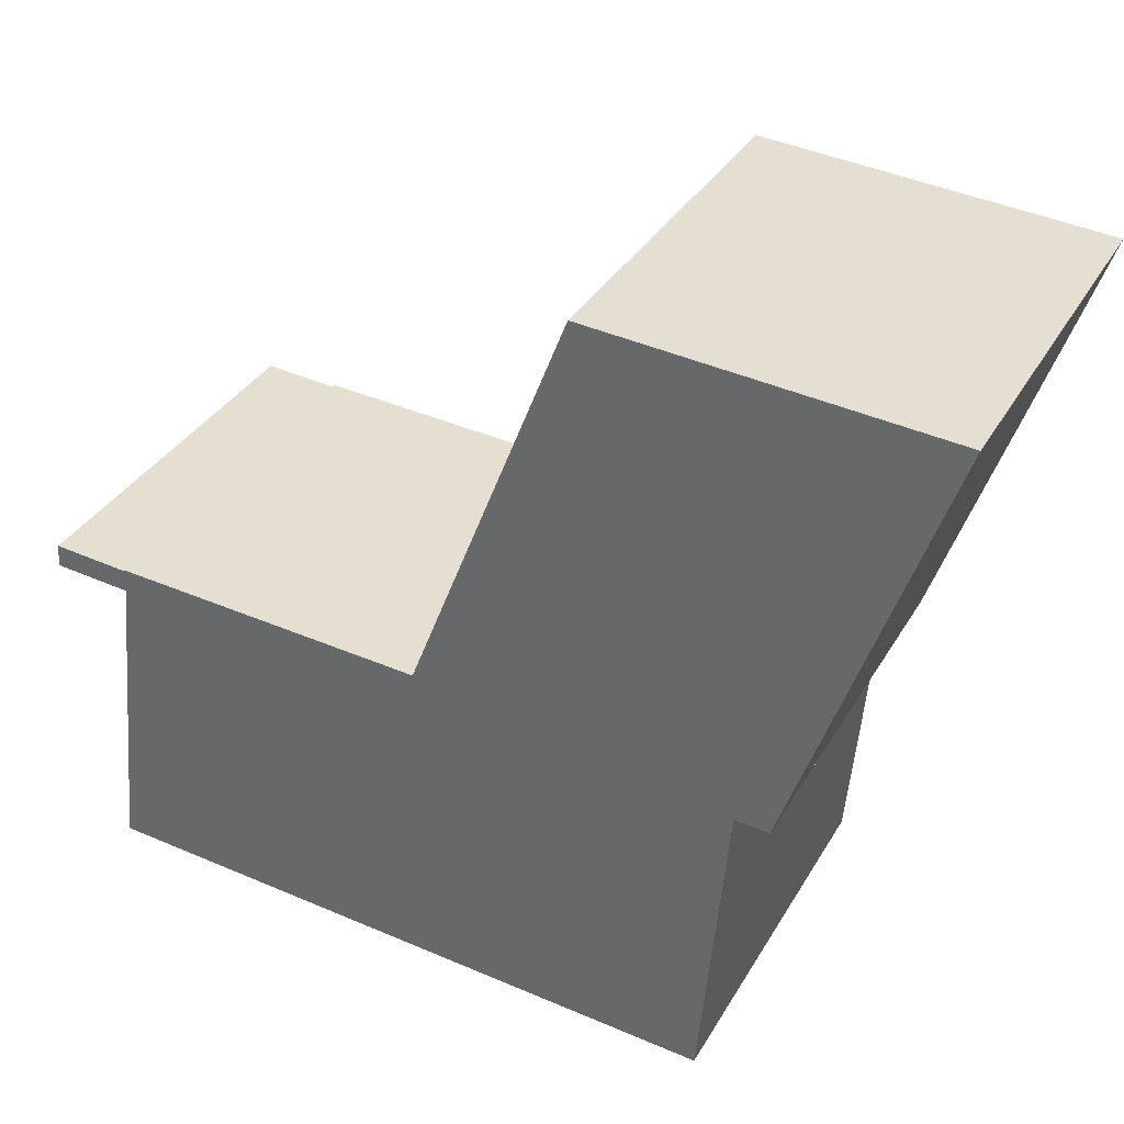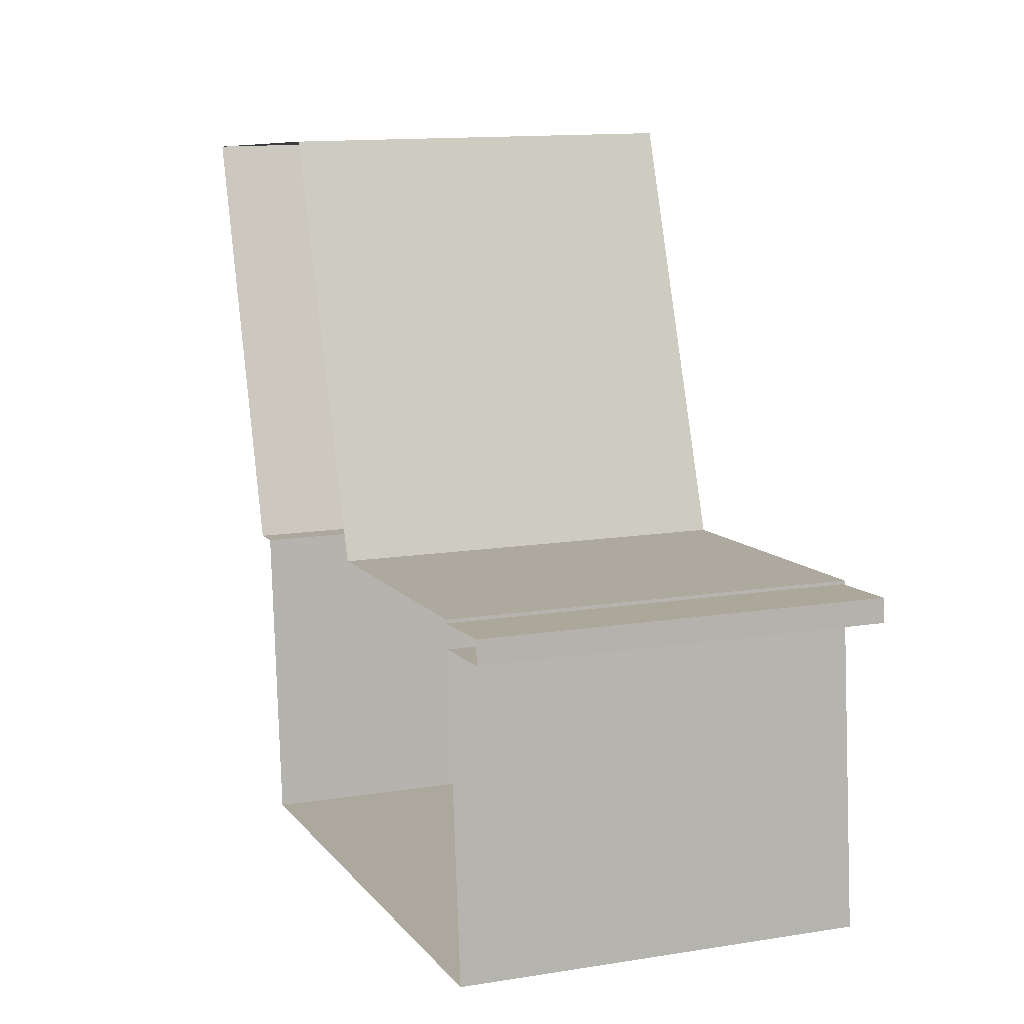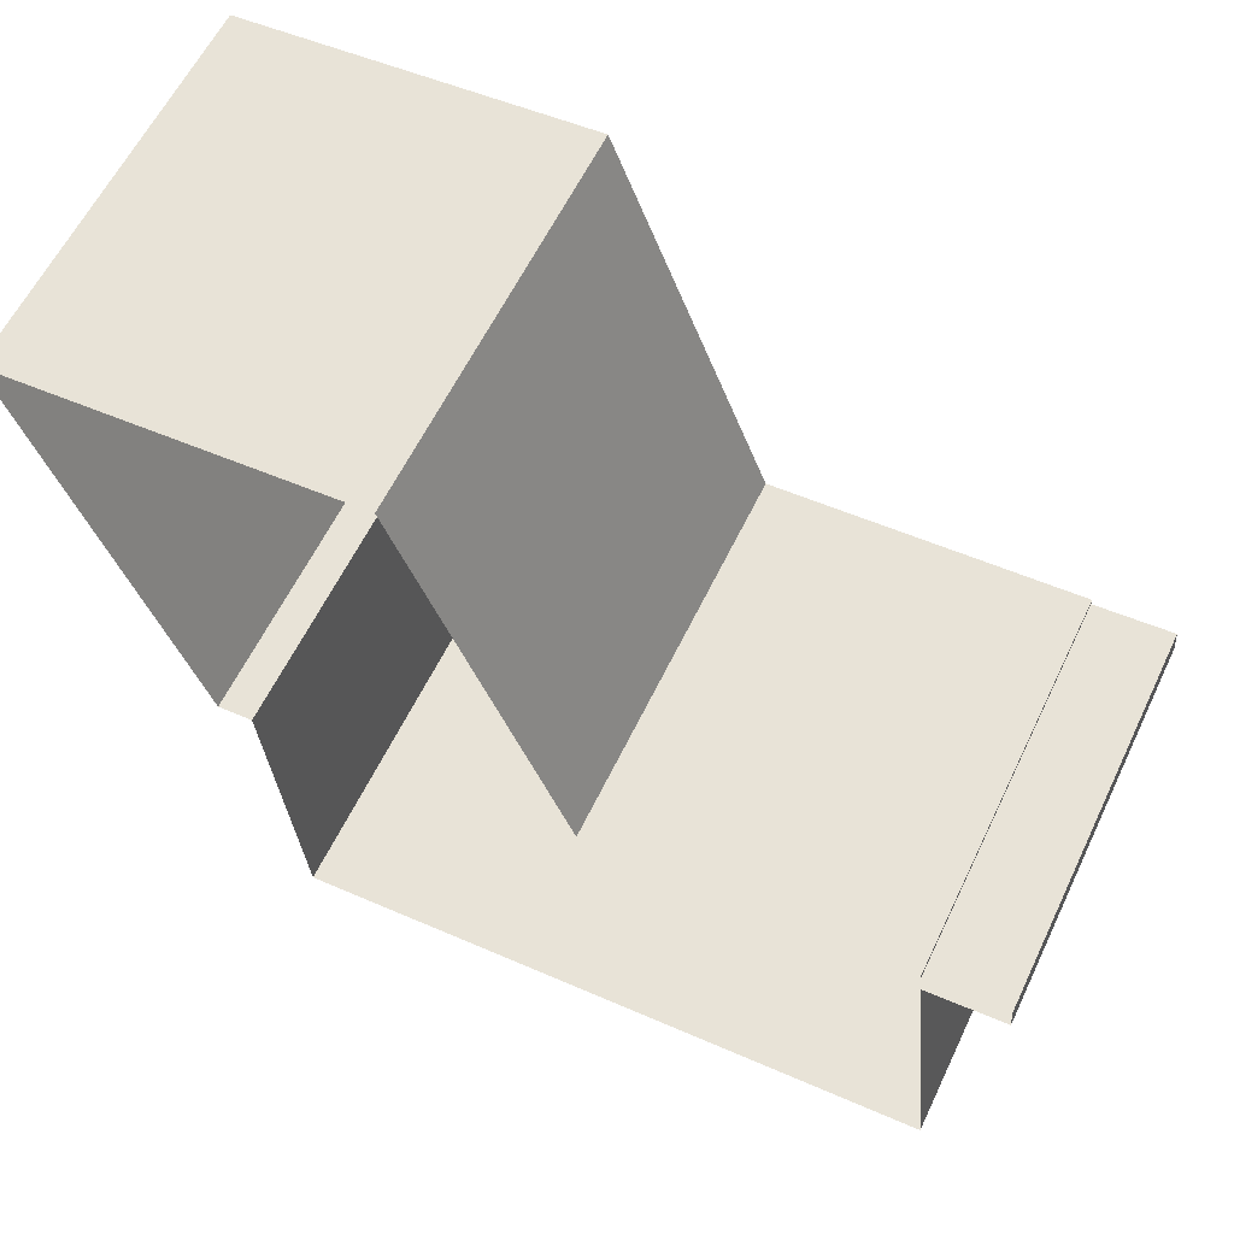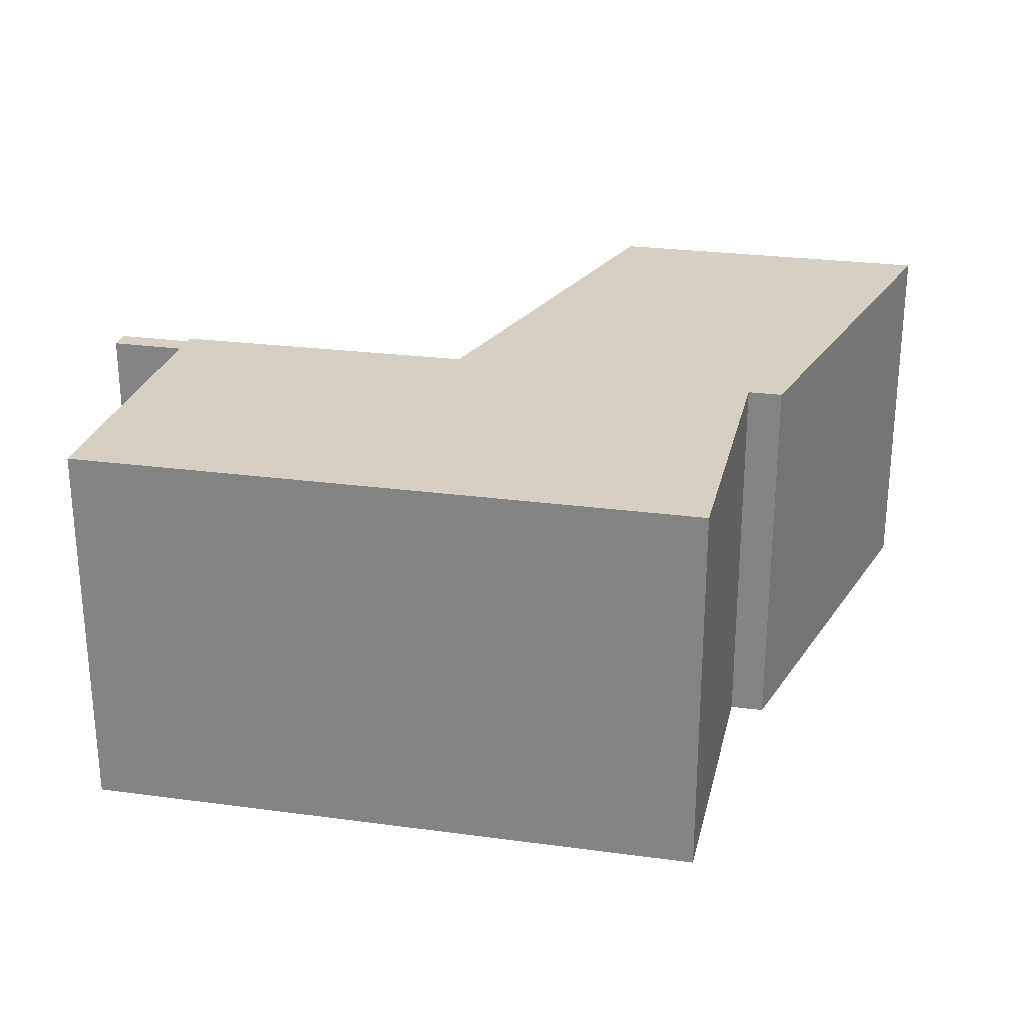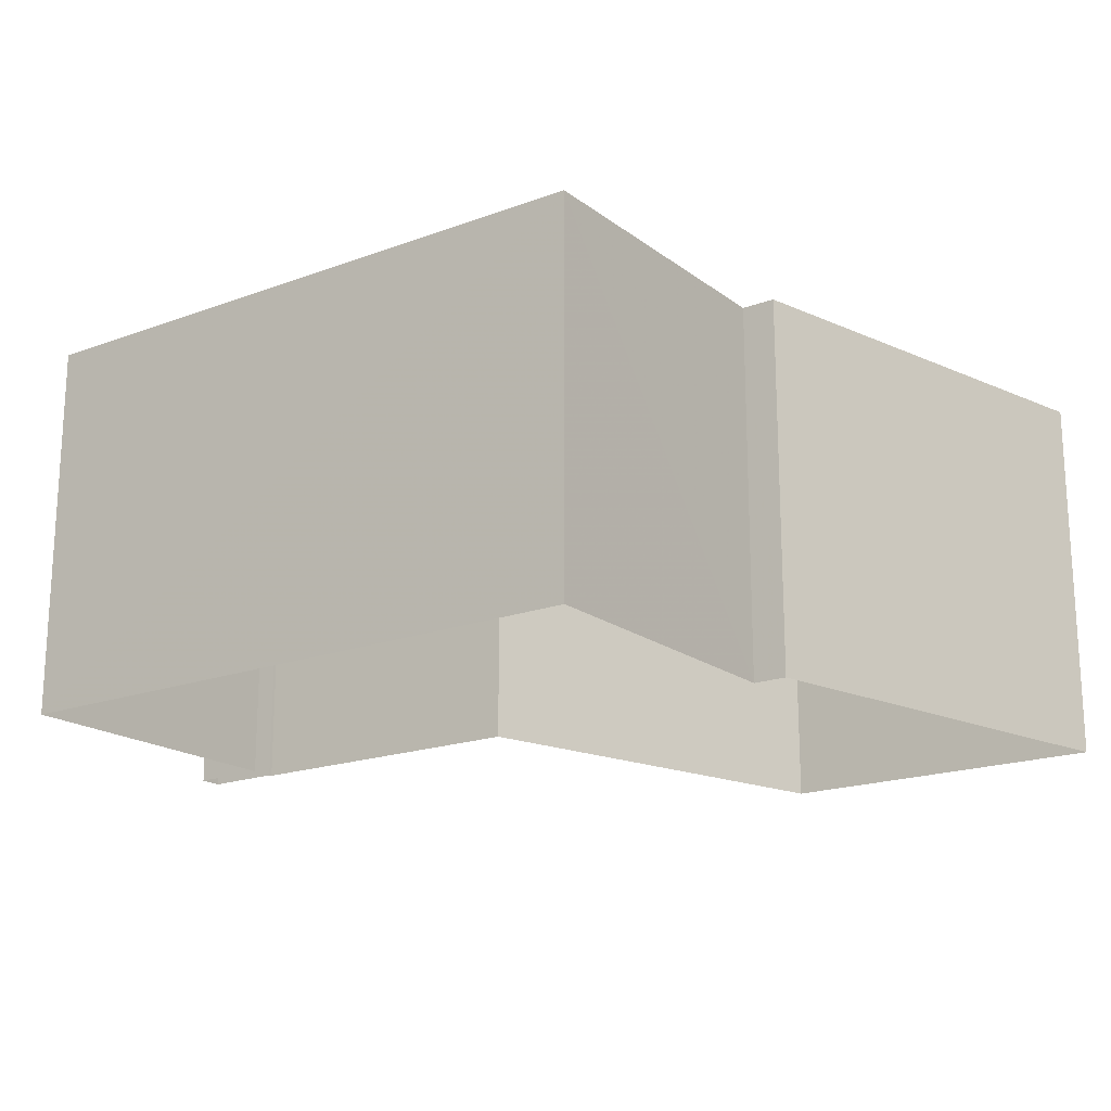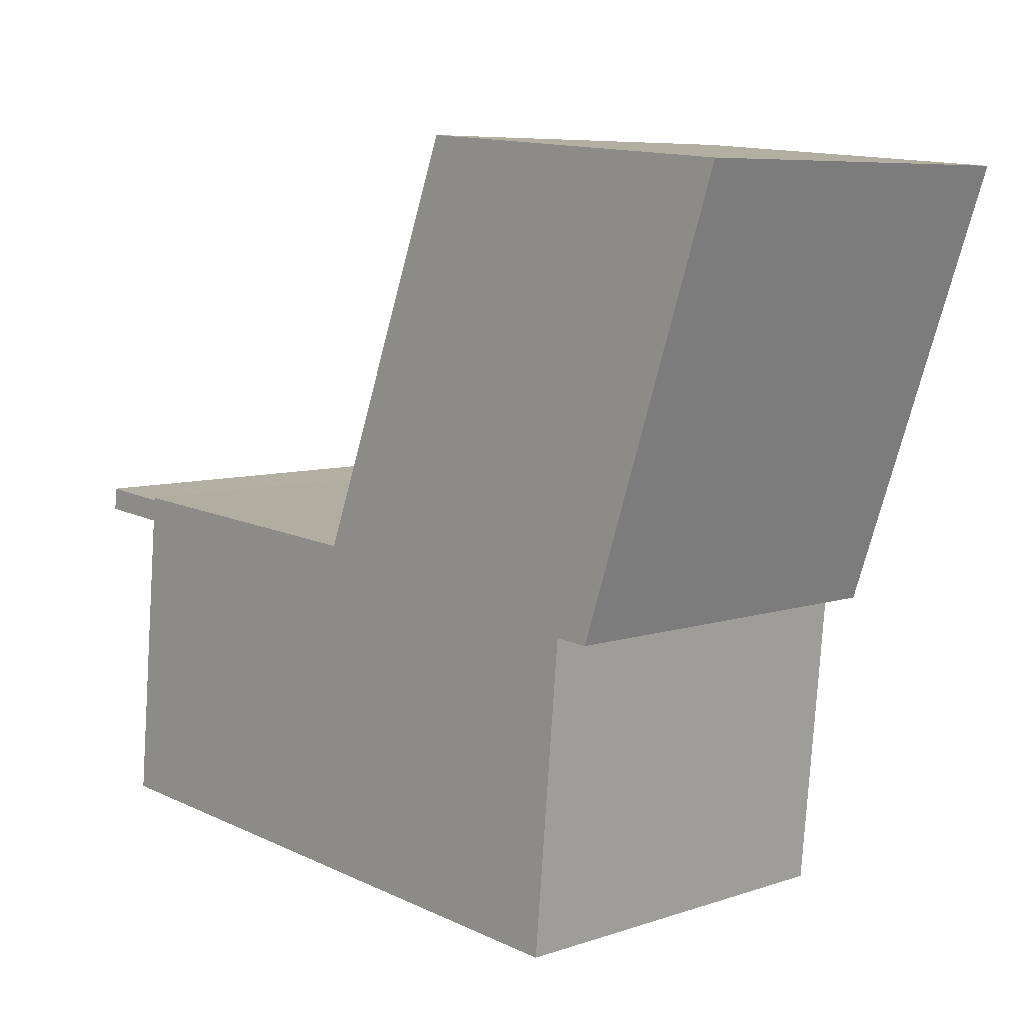
<metadata>
{"format":"obj","ext":"obj","renderer":"f3d","projection":"perspective","resolution":1024,"background":"white","views":[{"elev":34.2,"azim":26.2,"up":"+Y"},{"elev":13.1,"azim":-110.1,"up":"+Y"},{"elev":60.2,"azim":-154.4,"up":"+Y"},{"elev":26.2,"azim":7.5,"up":"+Z"},{"elev":-18.7,"azim":30.7,"up":"+Z"},{"elev":7.2,"azim":46.2,"up":"+Y"}]}
</metadata>
<code>
v -1.203e+04 -3.739e+04 23.11
v -1.205e+04 -3.739e+04 23.11
v -1.204e+04 -3.738e+04 23.11
v -1.203e+04 -3.737e+04 23.11
v -1.203e+04 -3.738e+04 23.11
v -1.203e+04 -3.738e+04 23.11
v -1.203e+04 -3.737e+04 23.11
v -1.205e+04 -3.738e+04 23.11
v -1.205e+04 -3.738e+04 23.11
v -1.205e+04 -3.738e+04 23.11
v -1.205e+04 -3.738e+04 23.11
v -1.205e+04 -3.738e+04 23.11
v -1.205e+04 -3.738e+04 33.22
v -1.205e+04 -3.738e+04 33.22
v -1.205e+04 -3.738e+04 33.22
v -1.205e+04 -3.738e+04 33.22
v -1.203e+04 -3.737e+04 33.28
v -1.203e+04 -3.737e+04 33.28
v -1.203e+04 -3.738e+04 33.28
v -1.203e+04 -3.738e+04 33.28
v -1.203e+04 -3.739e+04 33.27
v -1.204e+04 -3.738e+04 33.28
v -1.205e+04 -3.739e+04 33.28
v -1.205e+04 -3.738e+04 33.28
f 1 2 3
f 4 5 6
f 4 6 7
f 8 9 10
f 2 8 3
f 6 1 3
f 3 11 12
f 7 6 3
f 11 8 10
f 3 8 11
f 13 14 15
f 13 16 14
f 17 18 19
f 20 17 19
f 21 22 23
f 22 24 23
f 18 22 19
f 19 22 21
f 13 15 9
f 8 13 9
f 15 10 9
f 15 14 10
f 16 10 14
f 16 11 10
f 8 2 13
f 2 23 13
f 11 16 12
f 13 23 24
f 16 13 24
f 12 16 24
f 22 7 3
f 22 18 7
f 17 4 7
f 18 17 7
f 20 5 4
f 17 20 4
f 19 6 5
f 20 19 5
f 21 1 6
f 19 21 6
f 21 2 1
f 21 23 2
f 12 22 3
f 12 24 22

</code>
